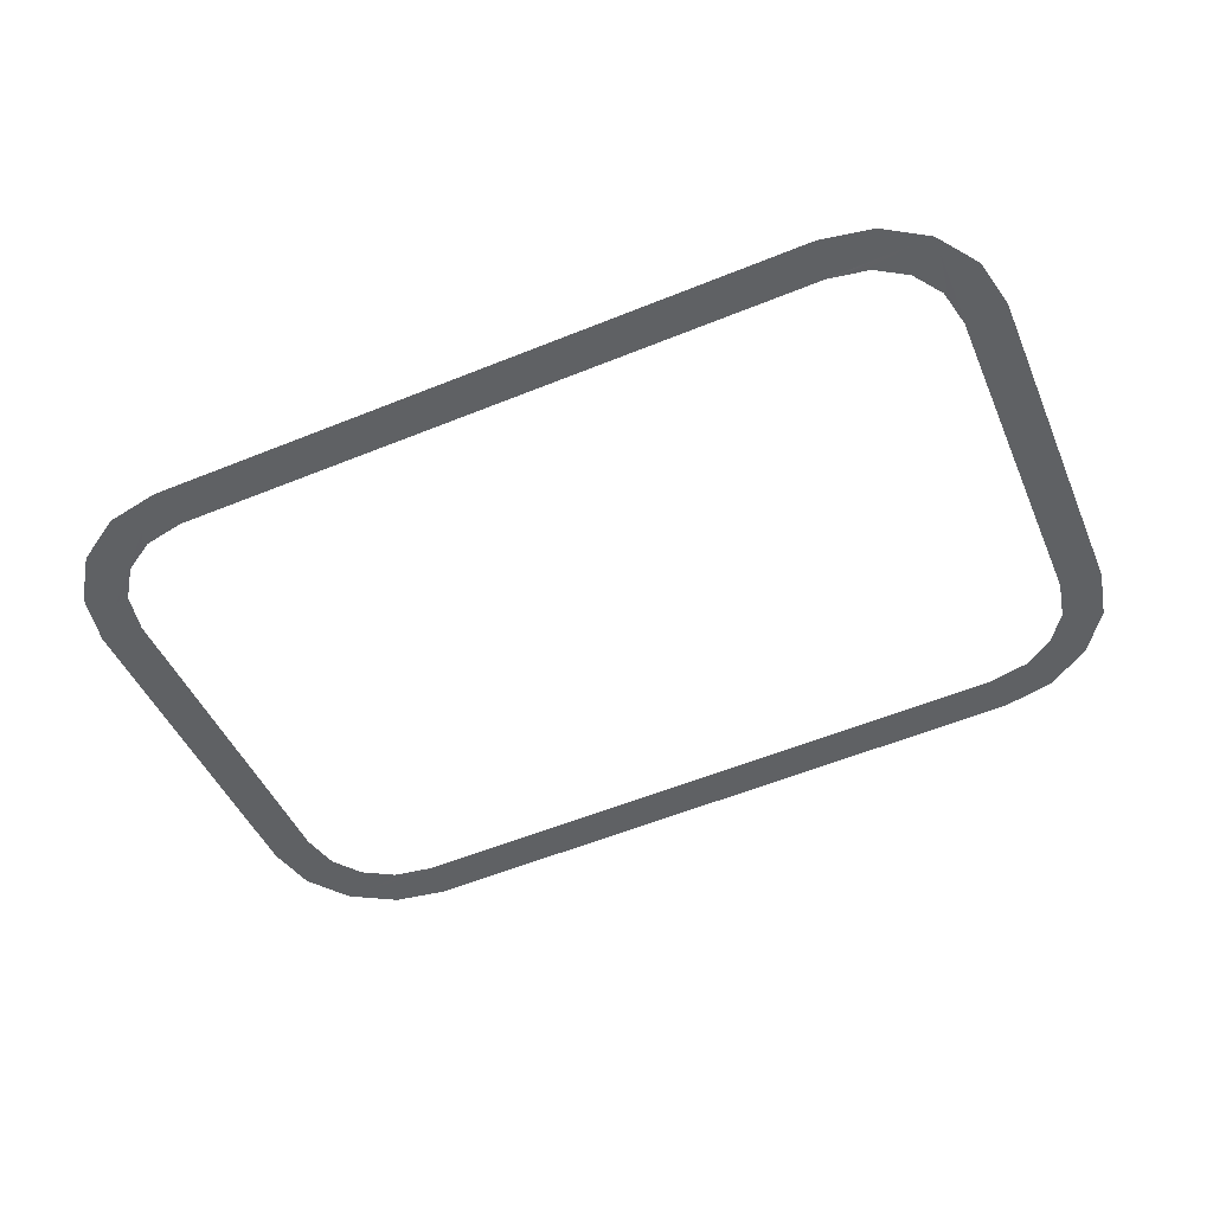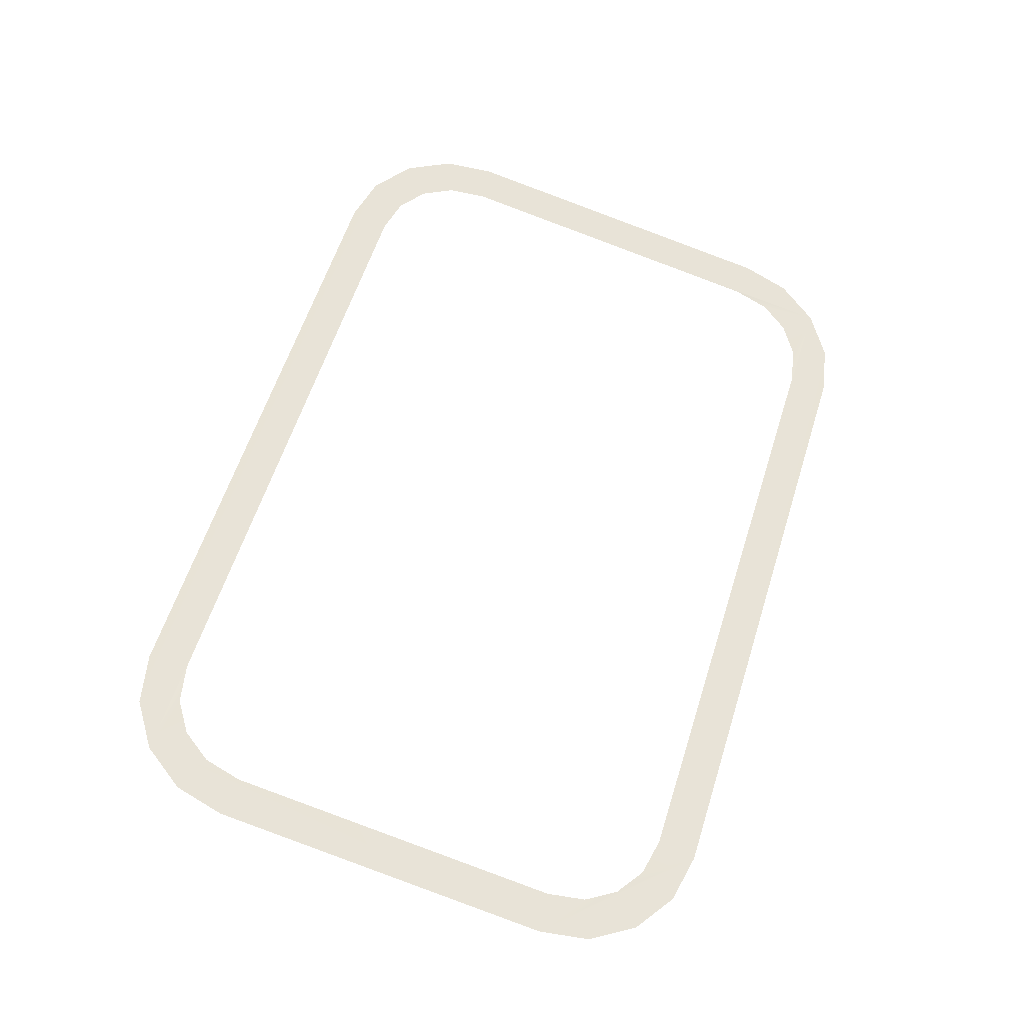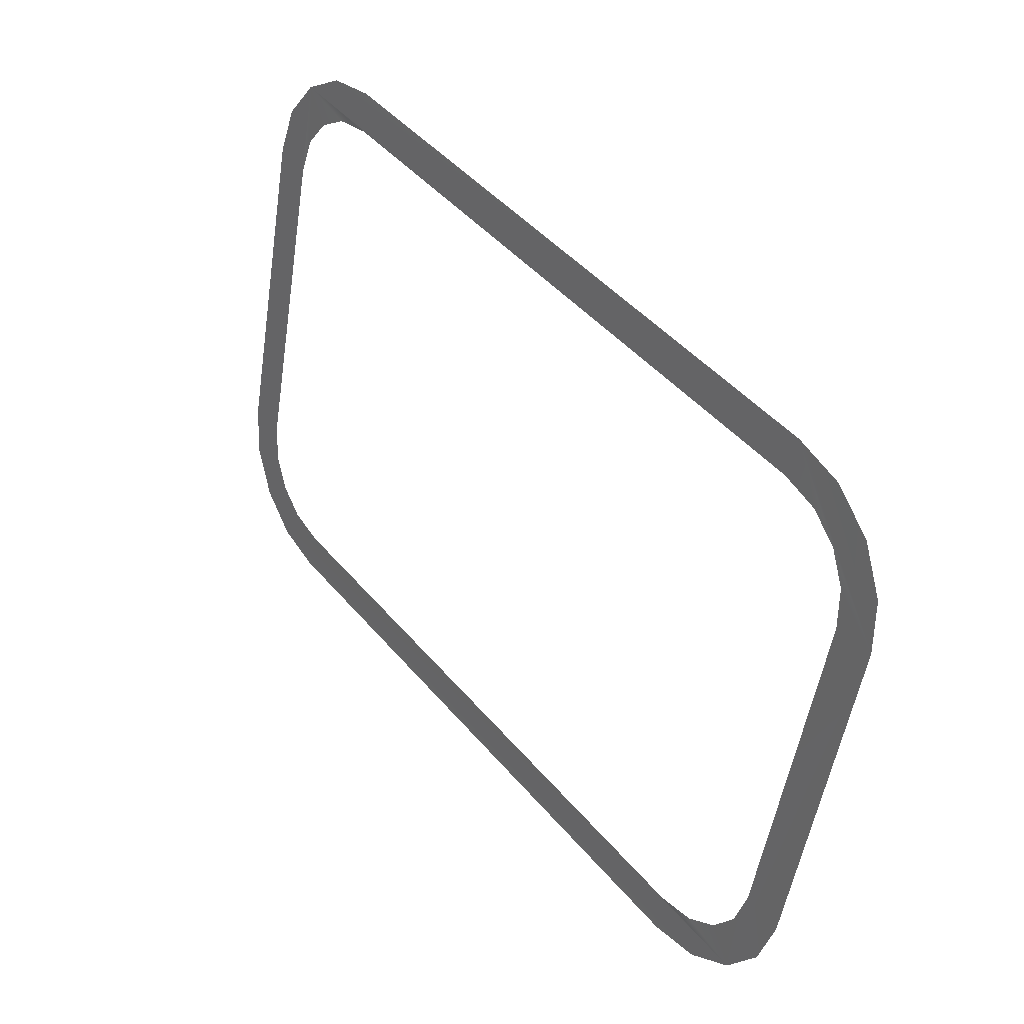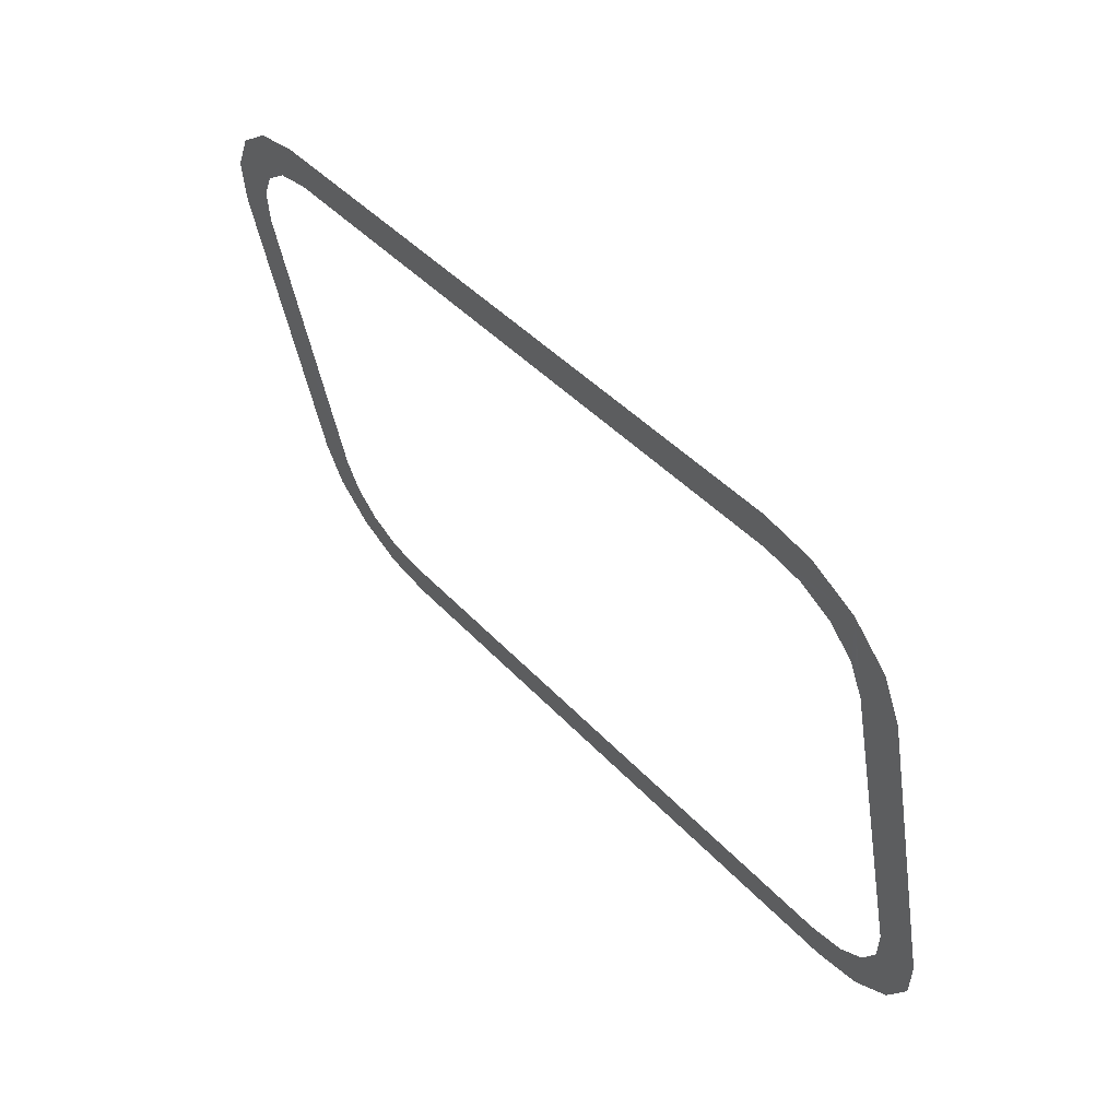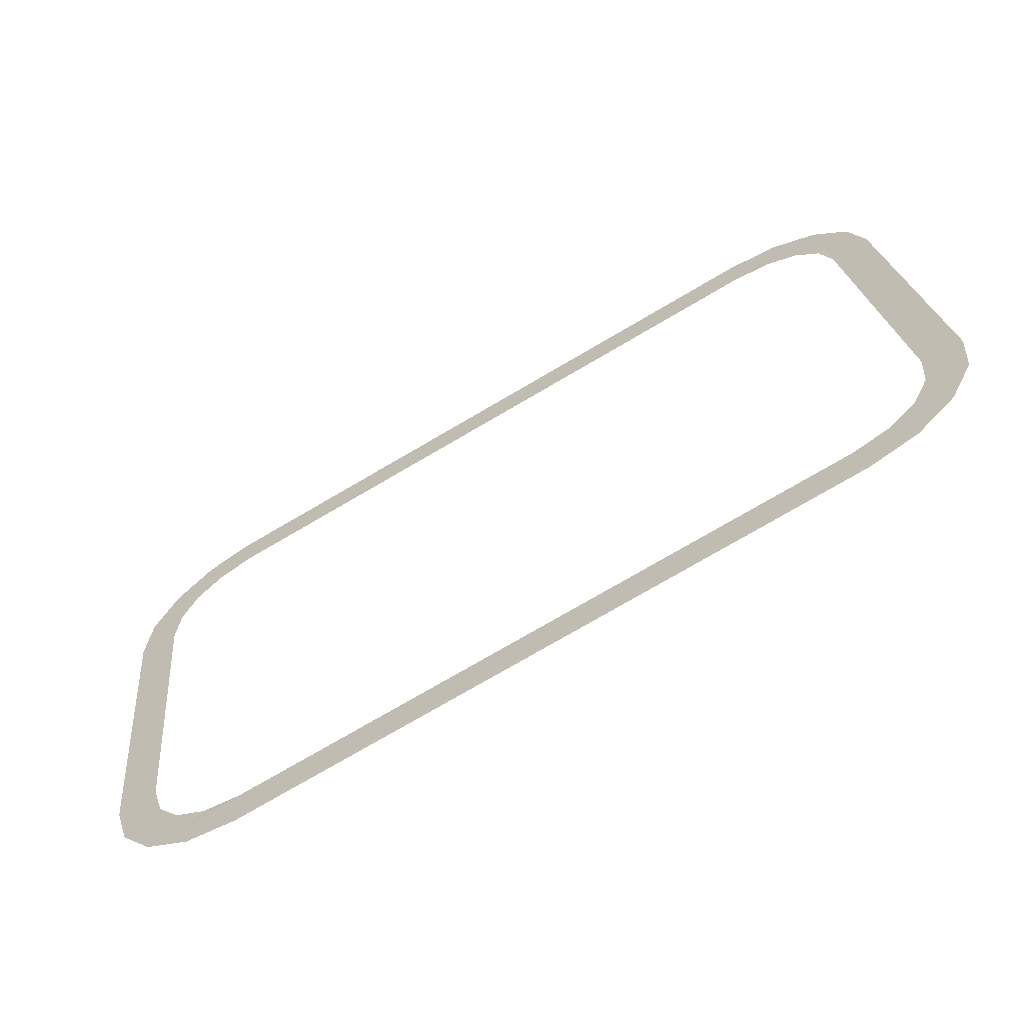
<metadata>
{"format":"obj","ext":"obj","renderer":"f3d","projection":"perspective","resolution":1024,"background":"white","views":[{"elev":-57.9,"azim":-157.3,"up":"+Z"},{"elev":59.0,"azim":107.4,"up":"+Z"},{"elev":44.8,"azim":52.9,"up":"+Y"},{"elev":42.0,"azim":-128.1,"up":"+Y"},{"elev":-76.8,"azim":-149.8,"up":"+Y"}]}
</metadata>
<code>
o #ID96
v 0.1212 0.3464 0.5077
v 0.1222 0.3449 0.5079
v 0.1225 0.3433 0.5082
v 0.1197 0.3473 0.5075
v 0.118 0.3477 0.5074
v 0.1202 0.3454 0.5078
v 0.1209 0.3444 0.508
v 0.1192 0.3461 0.5077
v 0.1211 0.3431 0.5083
v 0.1179 0.3463 0.5077
v 0.1211 0.3319 0.5104
v 0.09356 0.3464 0.5077
v 0.095 0.3473 0.5075
v 0.1212 0.3287 0.511
v 0.0967 0.3477 0.5074
v 0.09685 0.3463 0.5077
v 0.1222 0.3301 0.5108
v 0.1225 0.3318 0.5104
v 0.1209 0.3306 0.5107
v 0.09554 0.3461 0.5077
v 0.1202 0.3296 0.5108
v 0.1192 0.329 0.511
v 0.09454 0.3454 0.5078
v 0.09386 0.3444 0.508
v 0.1179 0.3287 0.511
v 0.0936 0.3431 0.5083
v 0.09685 0.3287 0.511
v 0.0936 0.3319 0.5104
v 0.095 0.3277 0.5112
v 0.09356 0.3287 0.511
v 0.09454 0.3296 0.5108
v 0.09258 0.3301 0.5108
v 0.09386 0.3306 0.5107
v 0.09224 0.3318 0.5104
v 0.09554 0.329 0.511
v 0.1197 0.3277 0.5112
v 0.09224 0.3433 0.5082
v 0.09258 0.3449 0.5079
v 0.118 0.3274 0.5113
v 0.0967 0.3274 0.5113
f 1 2 3
f 3 2 1
f 4 1 3
f 3 1 4
f 5 4 3
f 3 4 5
f 5 3 6
f 6 3 5
f 6 3 7
f 7 3 6
f 5 6 8
f 8 6 5
f 7 3 9
f 9 3 7
f 5 8 10
f 10 8 5
f 3 11 9
f 9 11 3
f 12 5 10
f 10 5 12
f 5 12 13
f 13 12 5
f 3 14 11
f 11 14 3
f 5 13 15
f 15 13 5
f 12 10 16
f 16 10 12
f 3 17 14
f 14 17 3
f 17 3 18
f 18 3 17
f 11 14 19
f 19 14 11
f 12 16 20
f 20 16 12
f 14 21 19
f 19 21 14
f 21 14 22
f 22 14 21
f 12 23 24
f 24 23 12
f 23 12 20
f 20 12 23
f 22 14 25
f 25 14 22
f 12 24 26
f 26 24 12
f 25 14 27
f 27 14 25
f 12 26 28
f 28 26 12
f 27 14 29
f 29 14 27
f 30 31 29
f 29 31 30
f 31 30 32
f 32 30 31
f 31 32 33
f 33 32 31
f 33 32 34
f 34 32 33
f 33 34 28
f 28 34 33
f 28 34 12
f 12 34 28
f 35 27 29
f 29 27 35
f 14 36 29
f 29 36 14
f 31 35 29
f 29 35 31
f 37 12 34
f 34 12 37
f 12 37 38
f 38 37 12
f 29 39 40
f 40 39 29
f 39 29 36
f 36 29 39

</code>
